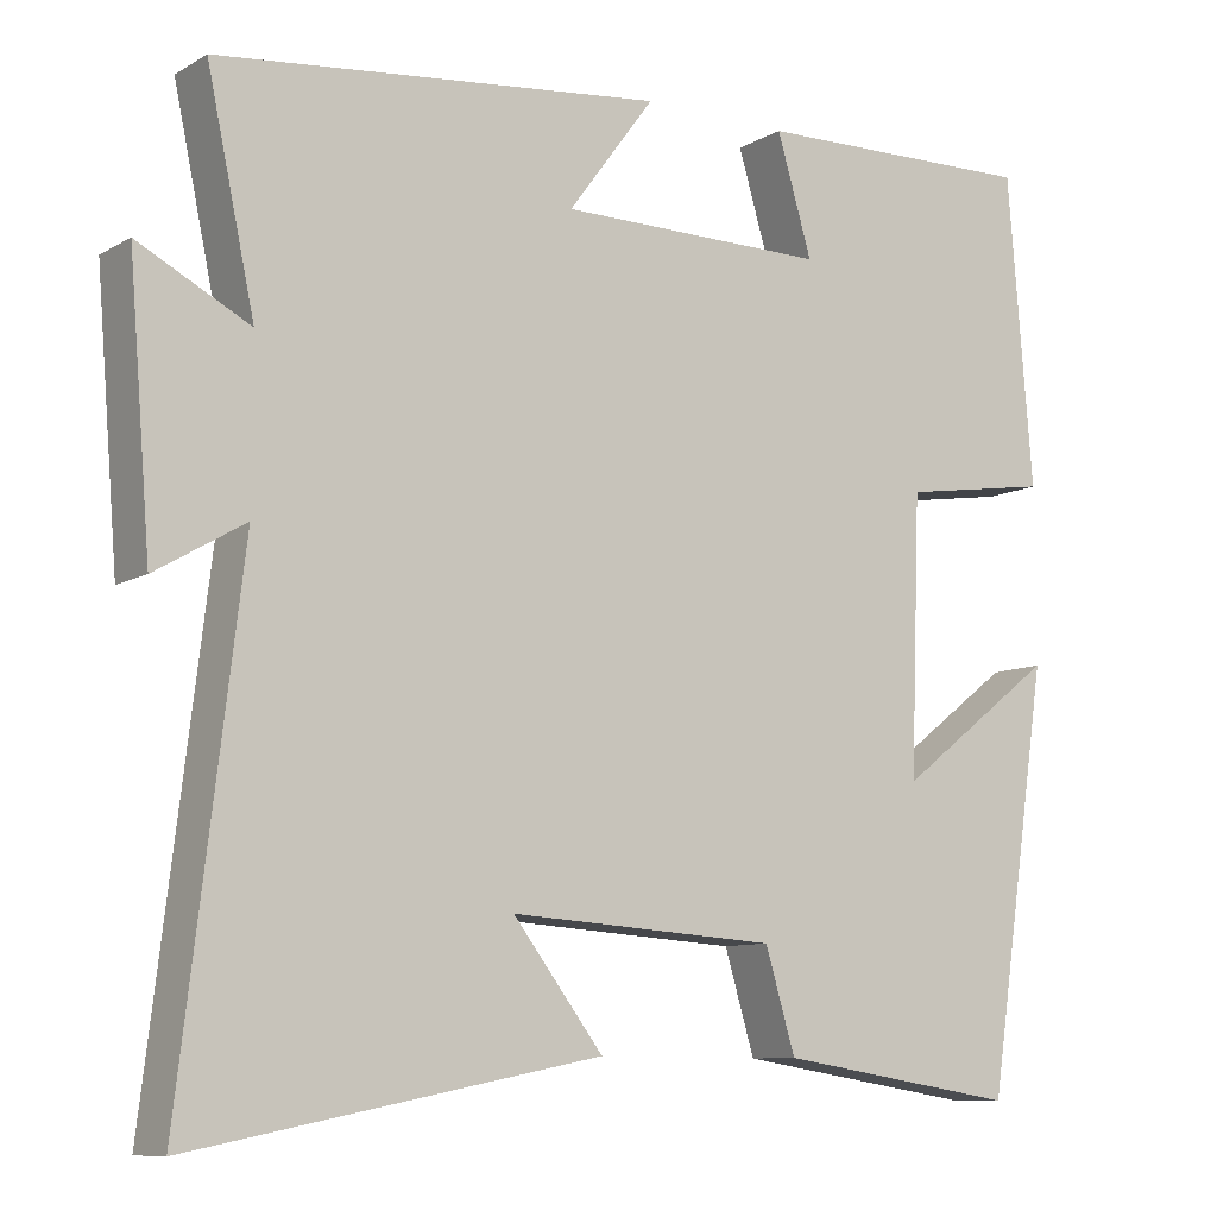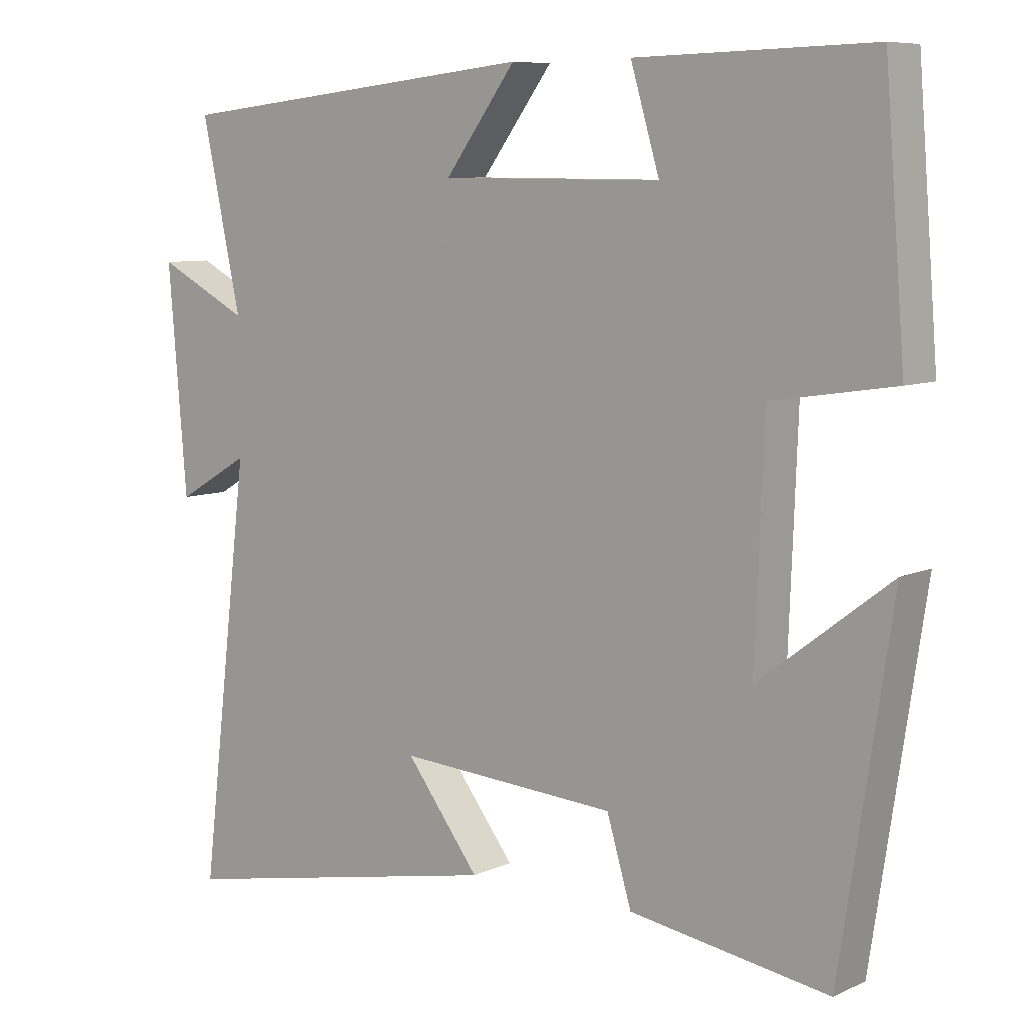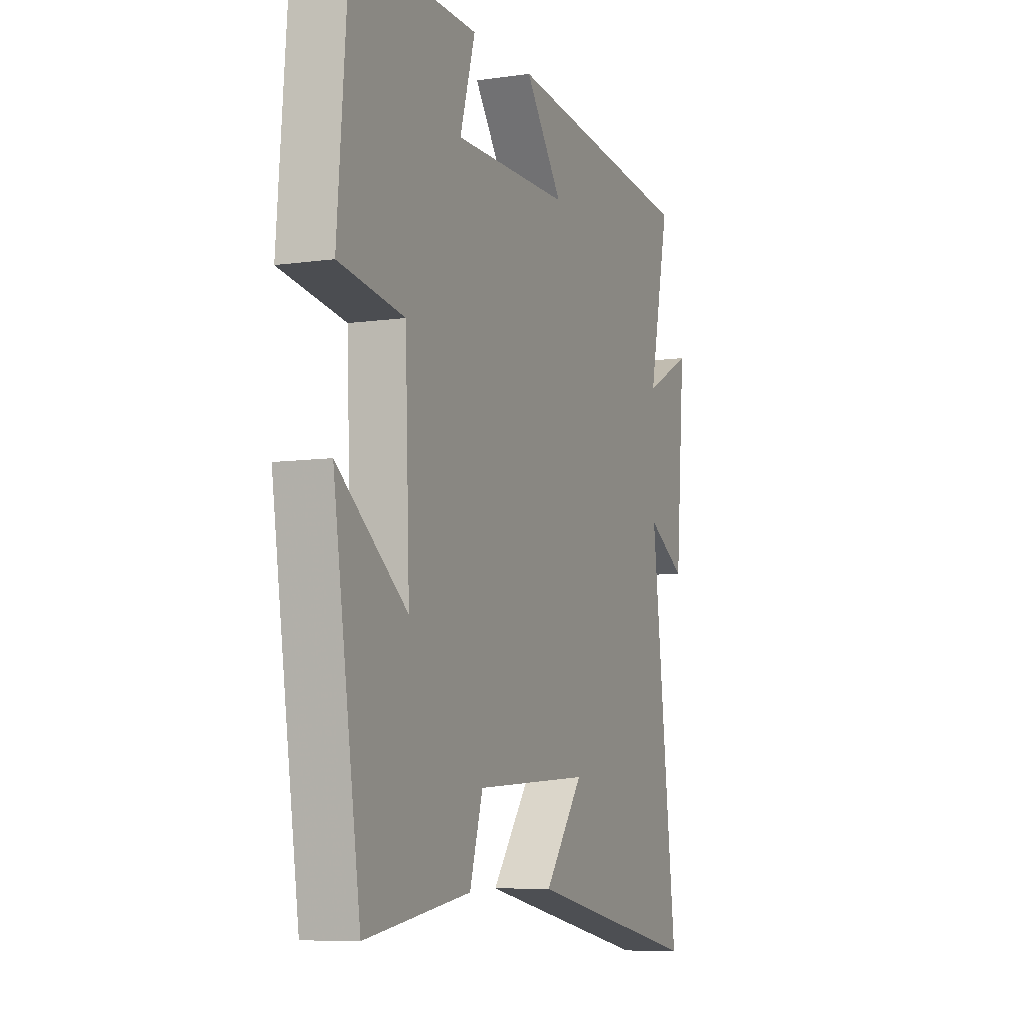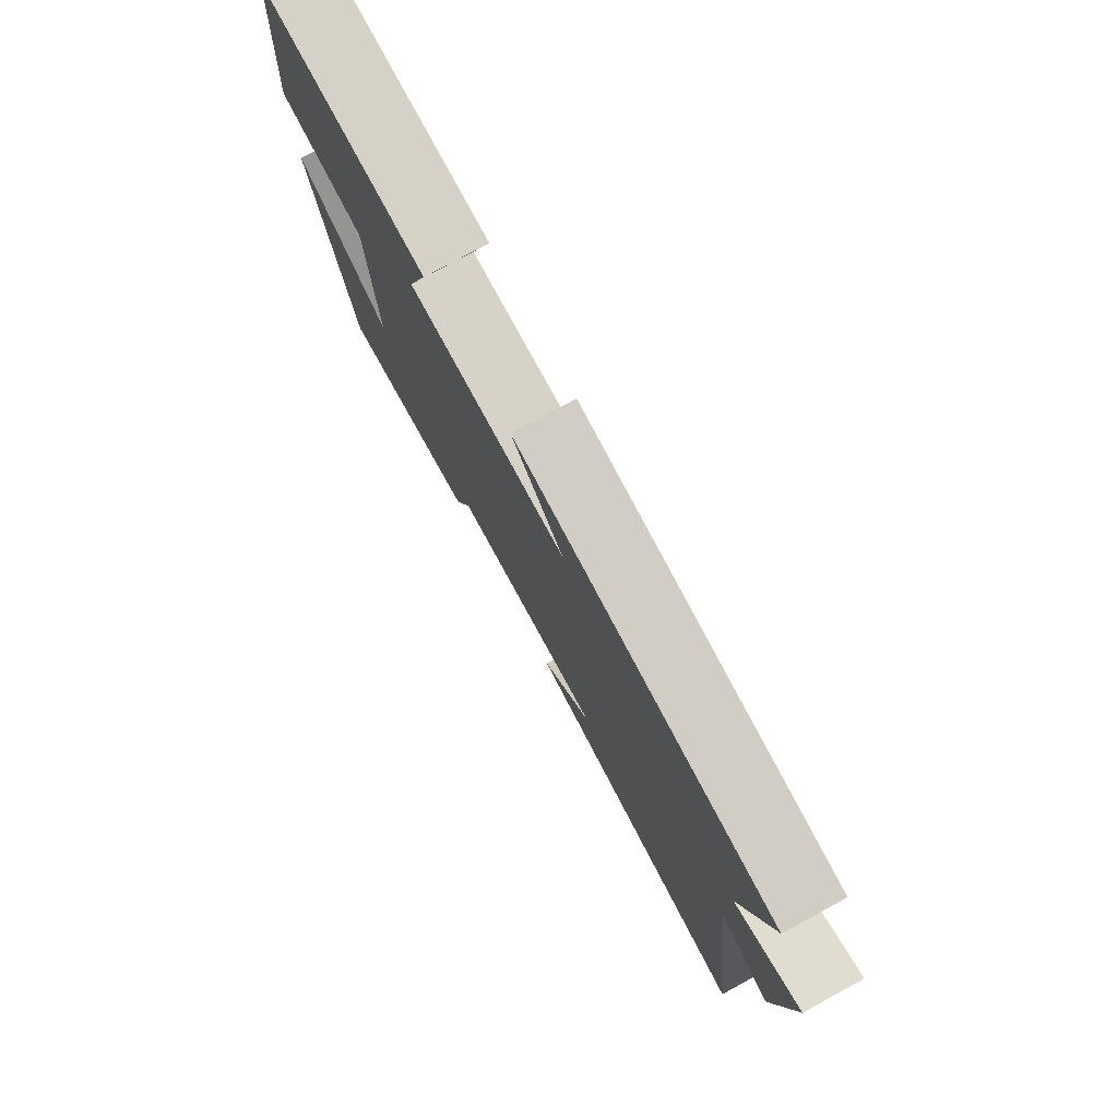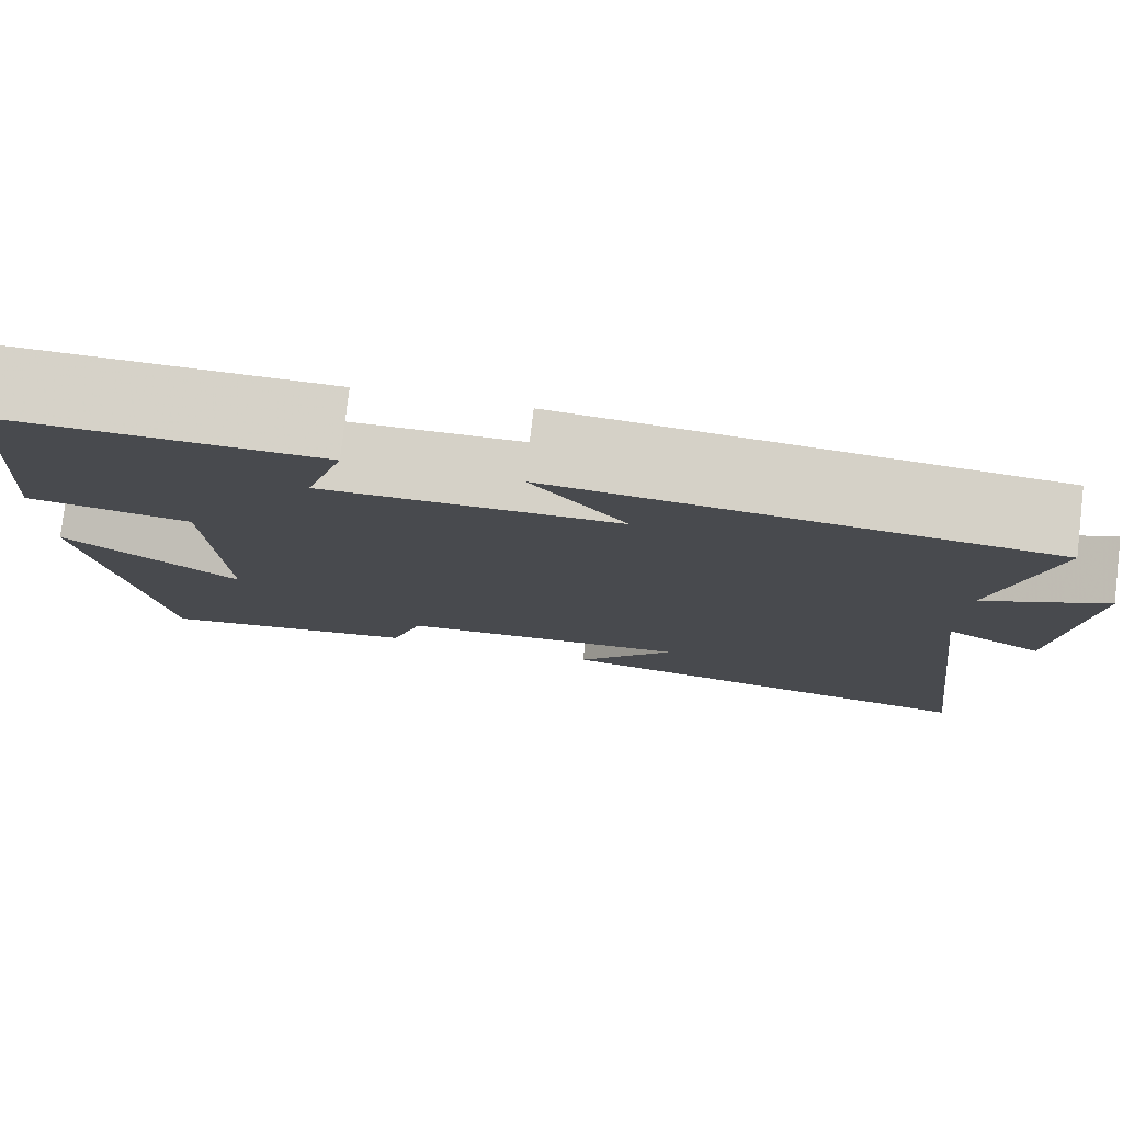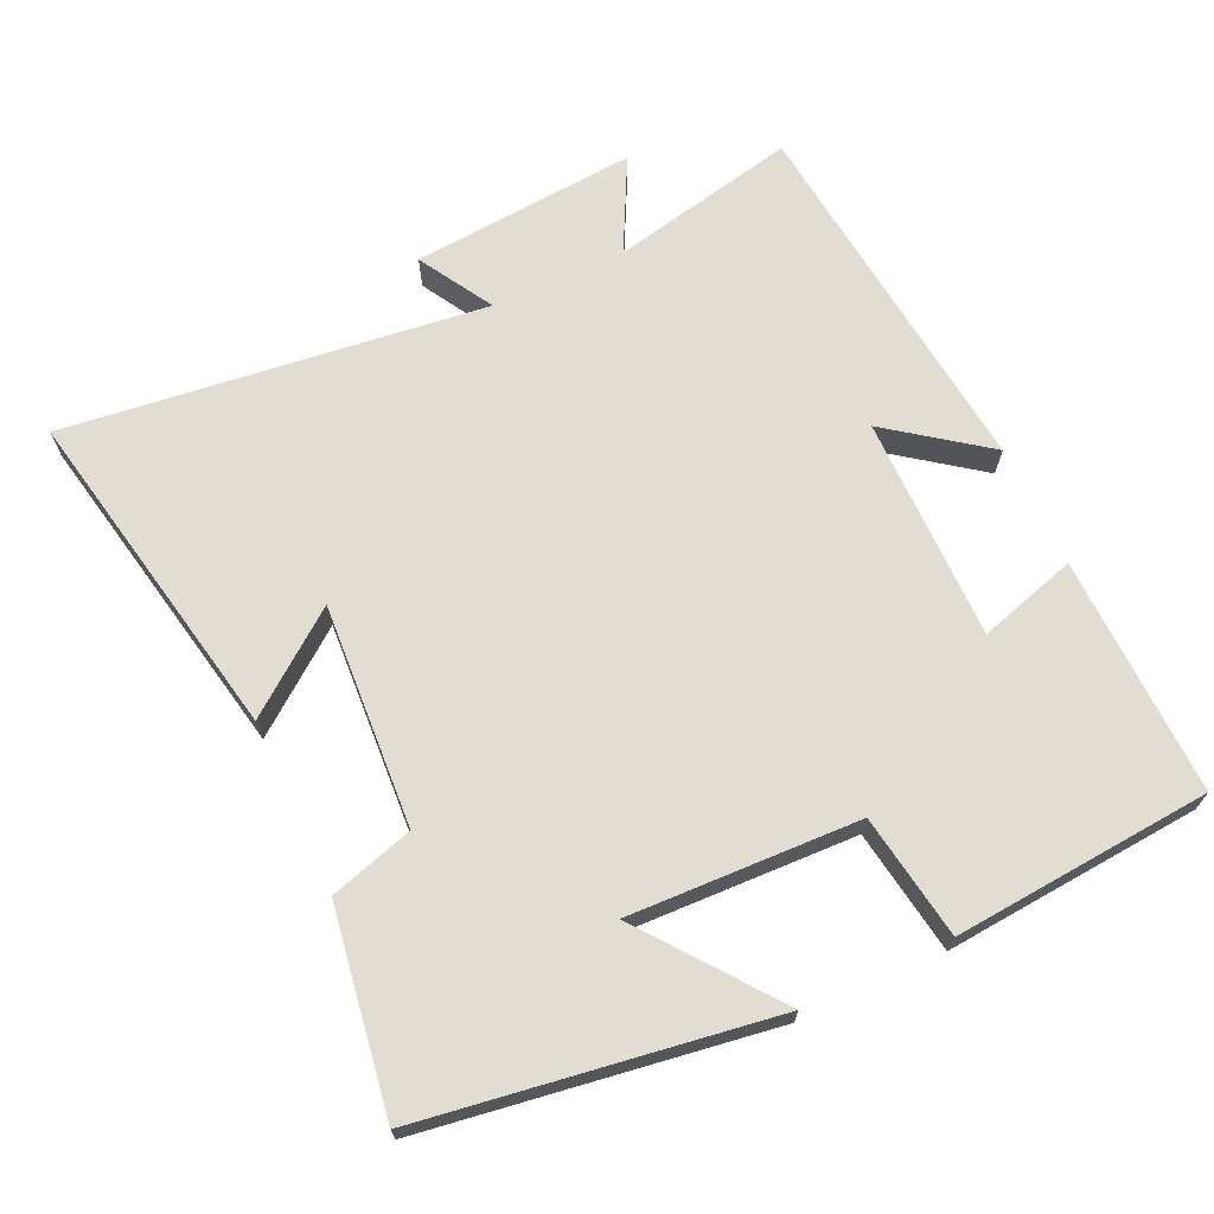
<metadata>
{"format":"obj","ext":"obj","renderer":"f3d","projection":"perspective","resolution":1024,"background":"white","views":[{"elev":-9.4,"azim":145.3,"up":"+Z"},{"elev":8.0,"azim":-140.9,"up":"+Z"},{"elev":-7.6,"azim":-67.8,"up":"+Z"},{"elev":78.6,"azim":61.5,"up":"+Z"},{"elev":78.9,"azim":6.7,"up":"+Z"},{"elev":68.2,"azim":-114.9,"up":"+Y"}]}
</metadata>
<code>
v 0.571 0.07 -0.593
v 0.097 0.07 -0.5
v 0.202 0.07 -0.363
v -0.11 0.07 -0.383
v -0.145 0.07 -0.5
v -0.427 0.07 -0.544
v -0.5 0.07 -0.059
v -0.314 0.07 -0.202
v -0.326 0.07 0.12
v -0.5 0.07 0.147
v -0.471 0.07 0.508
v -0.137 0.07 0.5
v -0.178 0.07 0.362
v 0.136 0.07 0.364
v 0.035 0.07 0.5
v 0.556 0.07 0.444
v 0.5 0.07 0.183
v 0.63 0.07 0.25
v 0.604 0.07 -0.066
v 0.5 0.07 -0.005
v 0.571 0 -0.593
v 0.097 0 -0.5
v 0.202 0 -0.363
v -0.11 0 -0.383
v -0.145 0 -0.5
v -0.427 0 -0.544
v -0.5 0 -0.059
v -0.314 0 -0.202
v -0.326 0 0.12
v -0.5 0 0.147
v -0.471 0 0.508
v -0.137 0 0.5
v -0.178 0 0.362
v 0.136 0 0.364
v 0.035 0 0.5
v 0.556 0 0.444
v 0.5 0 0.183
v 0.63 0 0.25
v 0.604 0 -0.066
v 0.5 0 -0.005
f 17 18 19 20
f 14 15 16 17
f 13 14 17 20
f 11 12 13
f 10 11 13
f 9 10 13
f 8 9 13 20
f 6 7 8
f 5 6 8
f 4 5 8
f 3 4 8 20
f 1 2 3 20
f 40 39 38 37
f 37 36 35 34
f 40 37 34 33
f 33 32 31
f 33 31 30
f 33 30 29
f 40 33 29 28
f 28 27 26
f 28 26 25
f 28 25 24
f 40 28 24 23
f 40 23 22 21
f 1 21 22 2
f 2 22 23 3
f 3 23 24 4
f 4 24 25 5
f 5 25 26 6
f 6 26 27 7
f 7 27 28 8
f 8 28 29 9
f 9 29 30 10
f 10 30 31 11
f 11 31 32 12
f 12 32 33 13
f 13 33 34 14
f 14 34 35 15
f 15 35 36 16
f 16 36 37 17
f 17 37 38 18
f 18 38 39 19
f 19 39 40 20
f 20 40 21 1

</code>
